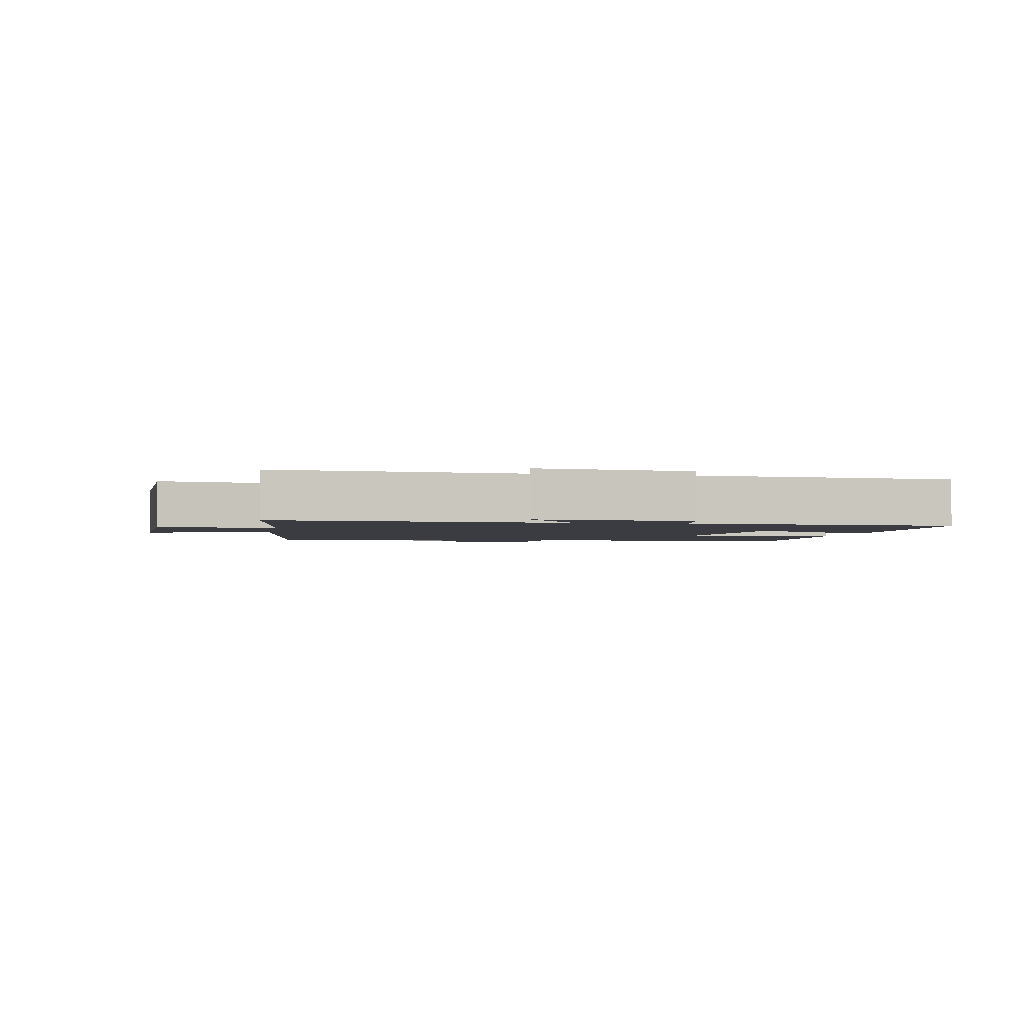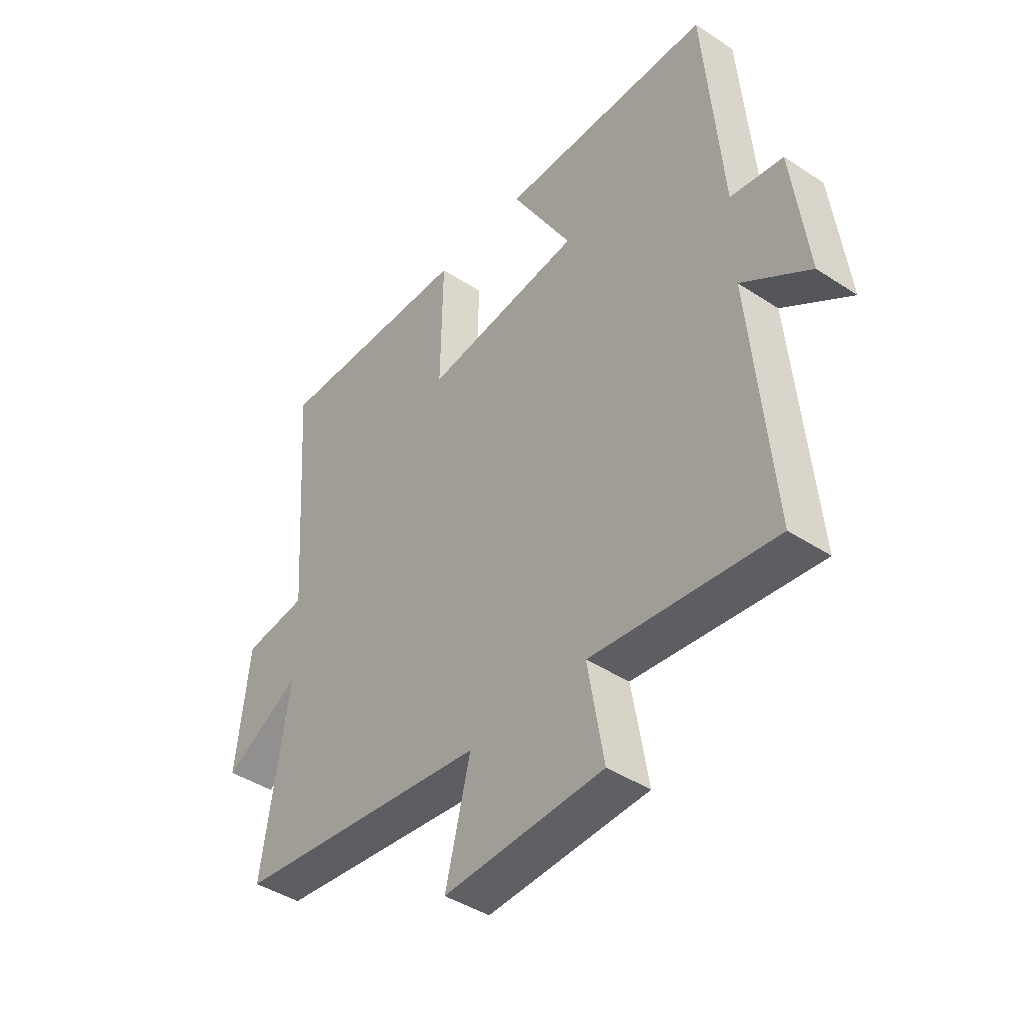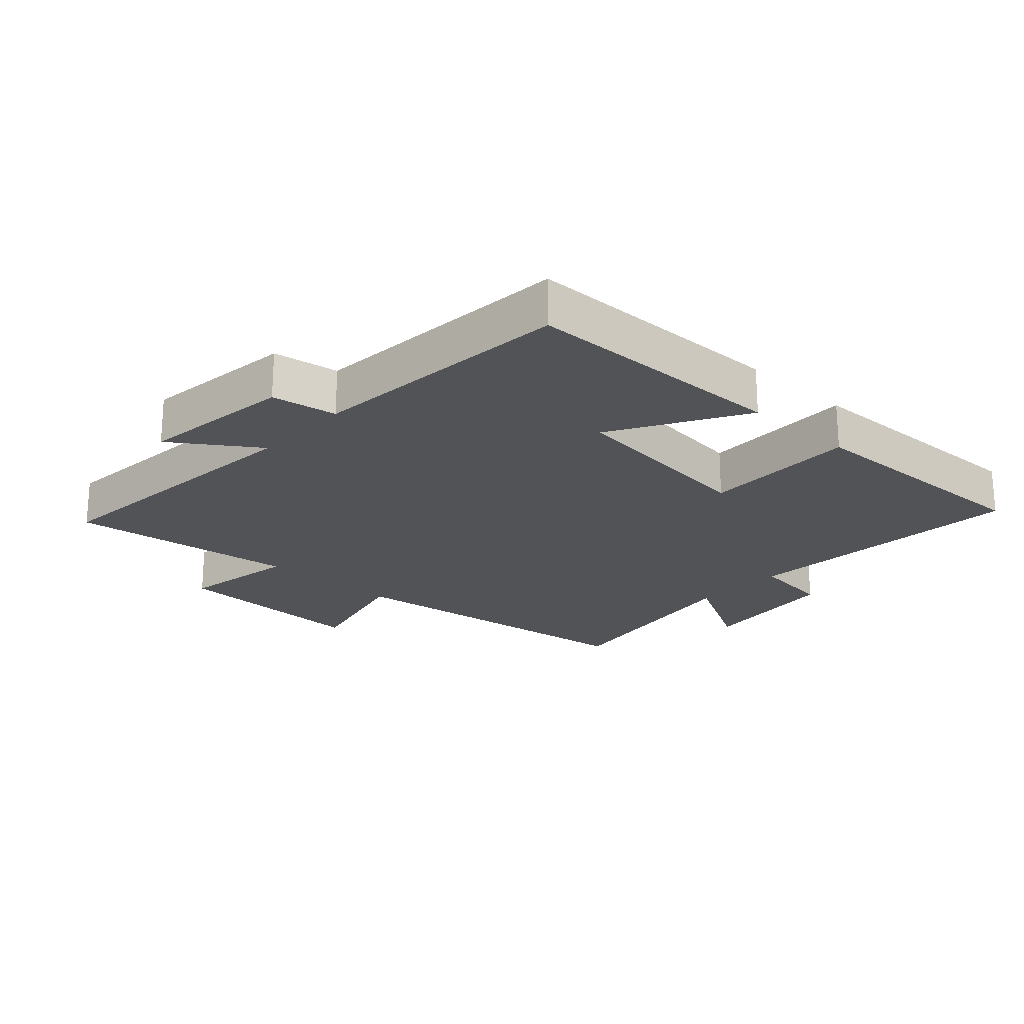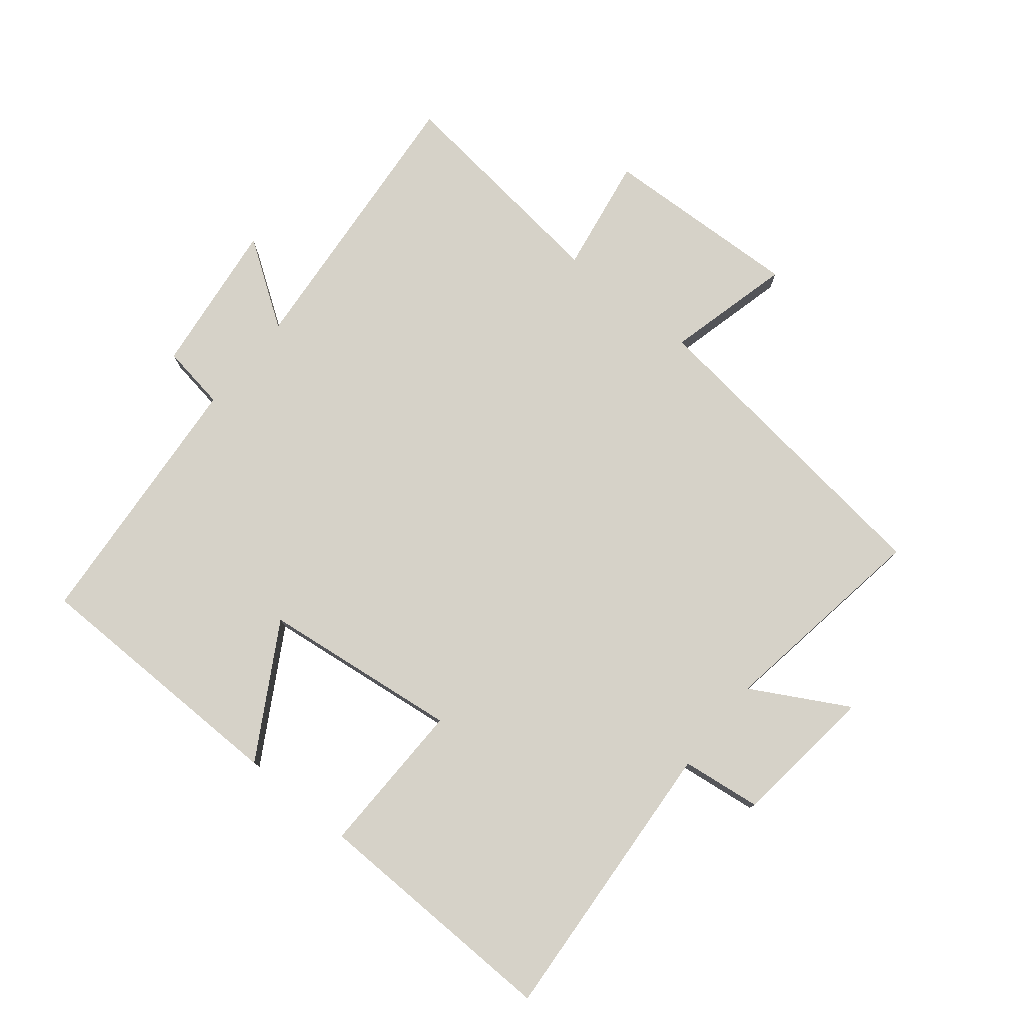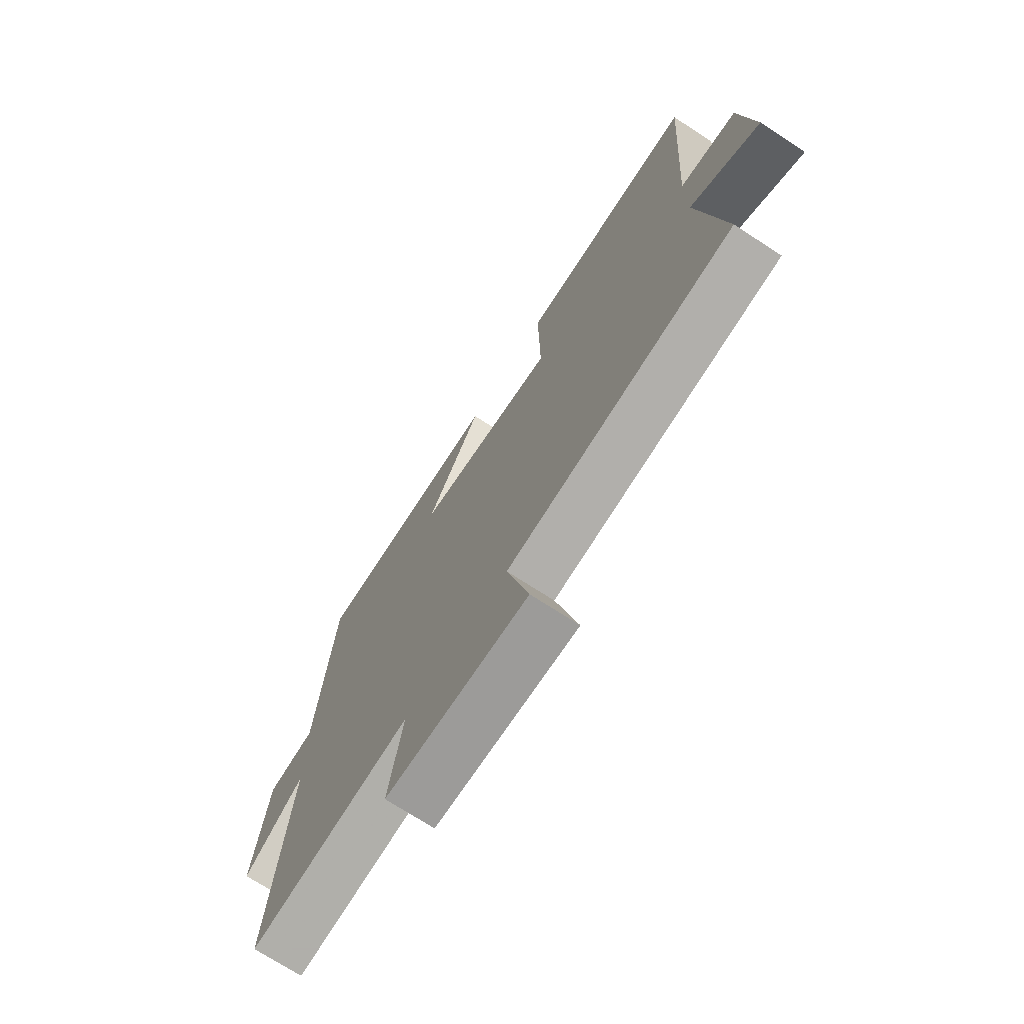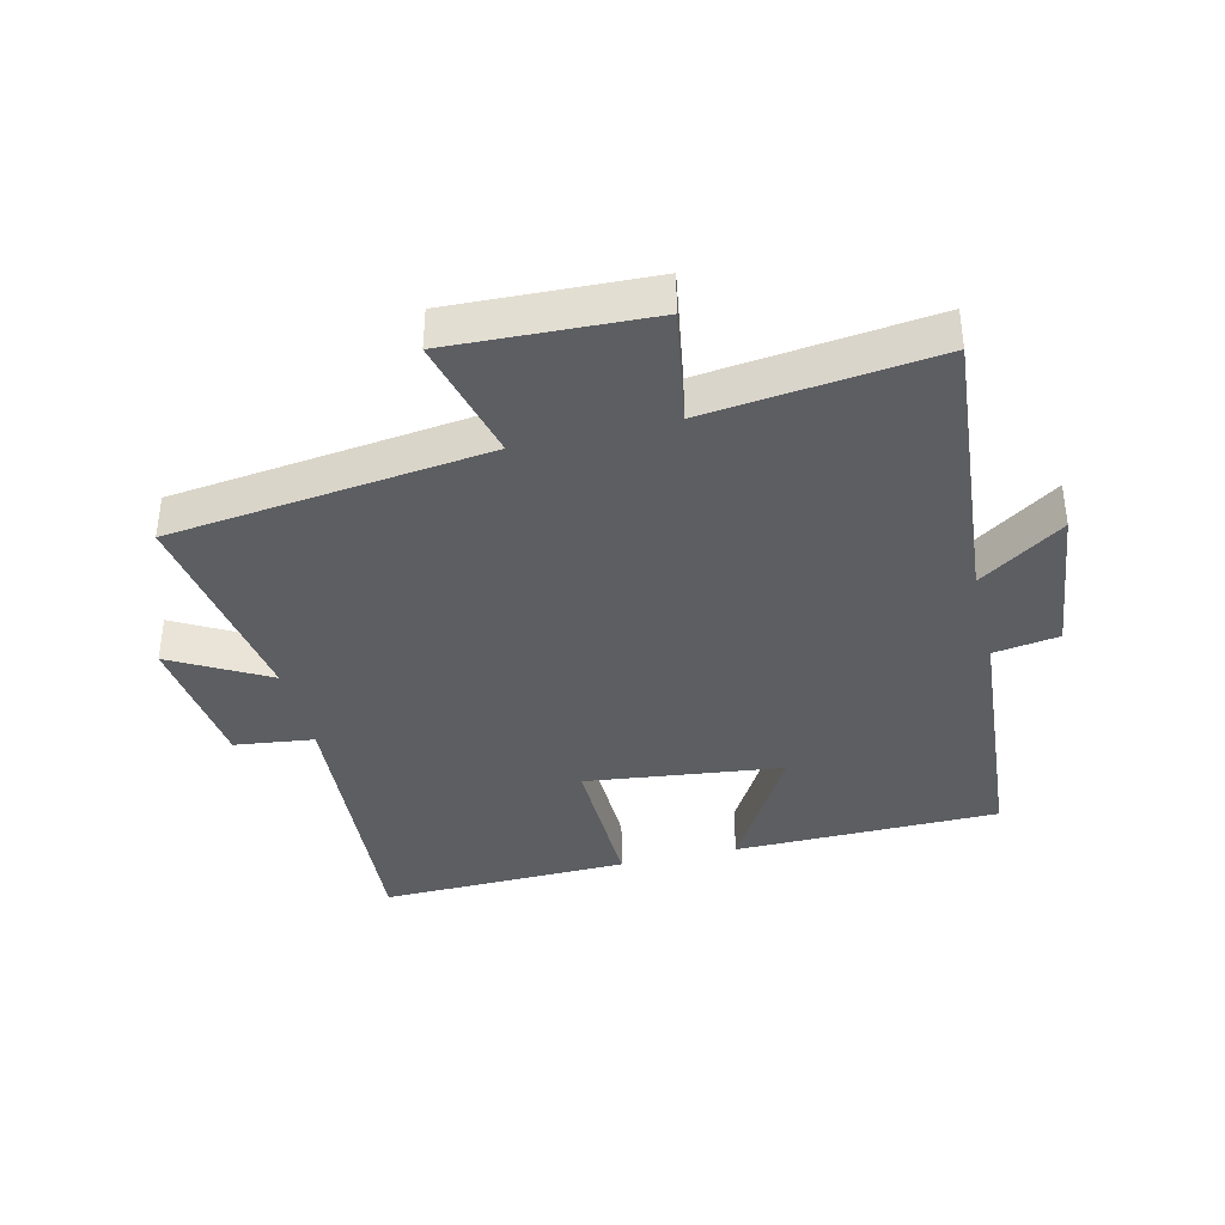
<metadata>
{"format":"obj","ext":"obj","renderer":"f3d","projection":"perspective","resolution":1024,"background":"white","views":[{"elev":-2.2,"azim":-99.6,"up":"+Y"},{"elev":-42.6,"azim":-128.1,"up":"+Z"},{"elev":-21.9,"azim":-42.4,"up":"+Y"},{"elev":77.7,"azim":39.2,"up":"+Y"},{"elev":-72.1,"azim":57.0,"up":"+Z"},{"elev":-38.1,"azim":-166.3,"up":"+Y"}]}
</metadata>
<code>
v -0.465 0.07 0.496
v -0.047 0.07 0.5
v -0.167 0.07 0.294
v 0.143 0.07 0.256
v 0.139 0.07 0.5
v 0.532 0.07 0.508
v 0.5 0.07 0.055
v 0.625 0.07 0.039
v 0.651 0.07 -0.187
v 0.5 0.07 -0.103
v 0.552 0.07 -0.44
v 0.051 0.07 -0.5
v 0.1 0.07 -0.697
v -0.214 0.07 -0.683
v -0.183 0.07 -0.5
v -0.541 0.07 -0.541
v -0.5 0.07 -0.088
v -0.633 0.07 -0.178
v -0.603 0.07 0.064
v -0.5 0.07 0.08
v -0.465 0 0.496
v -0.047 0 0.5
v -0.167 0 0.294
v 0.143 0 0.256
v 0.139 0 0.5
v 0.532 0 0.508
v 0.5 0 0.055
v 0.625 0 0.039
v 0.651 0 -0.187
v 0.5 0 -0.103
v 0.552 0 -0.44
v 0.051 0 -0.5
v 0.1 0 -0.697
v -0.214 0 -0.683
v -0.183 0 -0.5
v -0.541 0 -0.541
v -0.5 0 -0.088
v -0.633 0 -0.178
v -0.603 0 0.064
v -0.5 0 0.08
f 17 18 19 20
f 17 20 1 2
f 15 16 17
f 12 13 14 15
f 10 11 12 15
f 10 15 17
f 7 8 9 10
f 7 10 17
f 4 5 6 7
f 3 4 7 17
f 2 3 17
f 40 39 38 37
f 22 21 40 37
f 37 36 35
f 35 34 33 32
f 35 32 31 30
f 37 35 30
f 30 29 28 27
f 37 30 27
f 27 26 25 24
f 37 27 24 23
f 37 23 22
f 1 21 22 2
f 2 22 23 3
f 3 23 24 4
f 4 24 25 5
f 5 25 26 6
f 6 26 27 7
f 7 27 28 8
f 8 28 29 9
f 9 29 30 10
f 10 30 31 11
f 11 31 32 12
f 12 32 33 13
f 13 33 34 14
f 14 34 35 15
f 15 35 36 16
f 16 36 37 17
f 17 37 38 18
f 18 38 39 19
f 19 39 40 20
f 20 40 21 1

</code>
